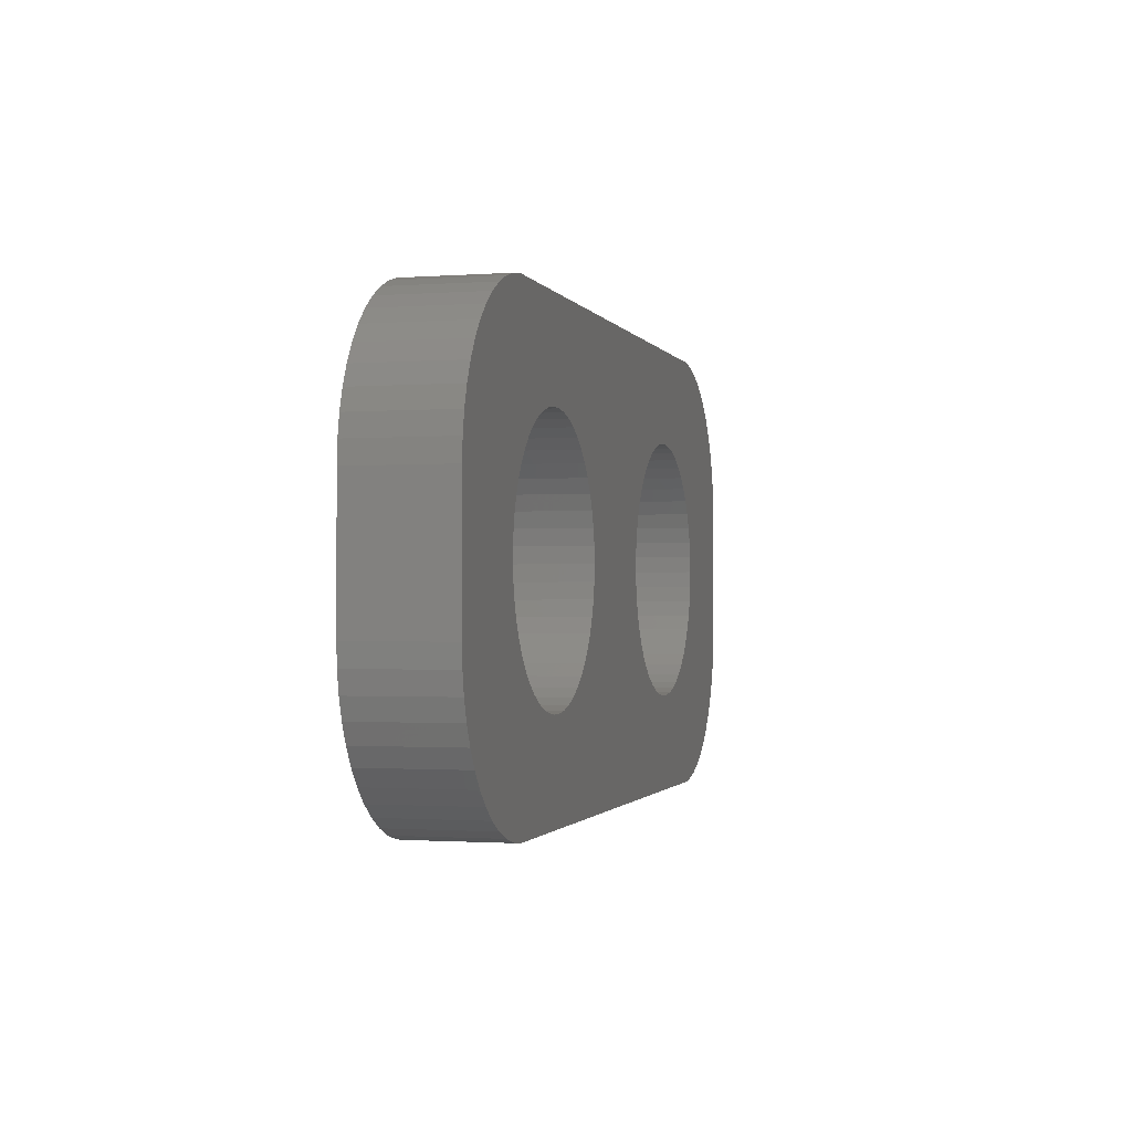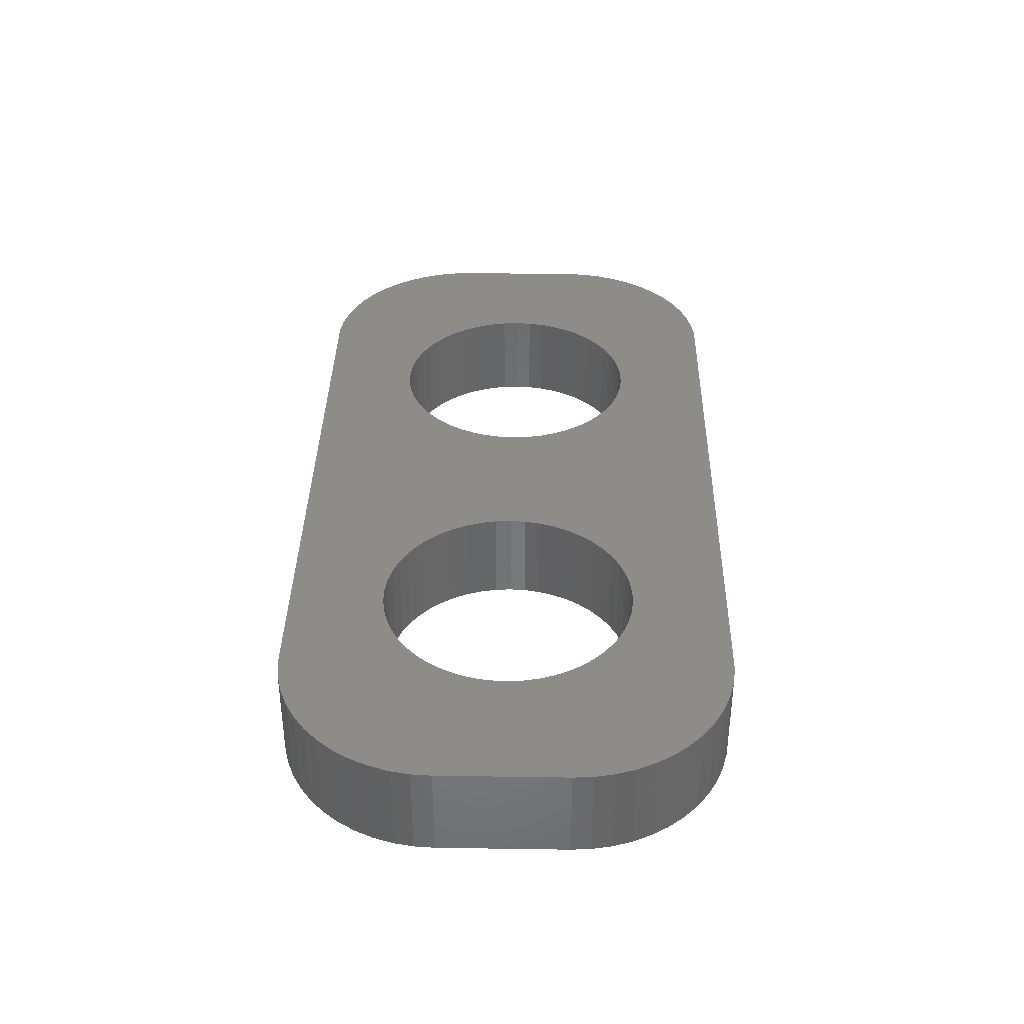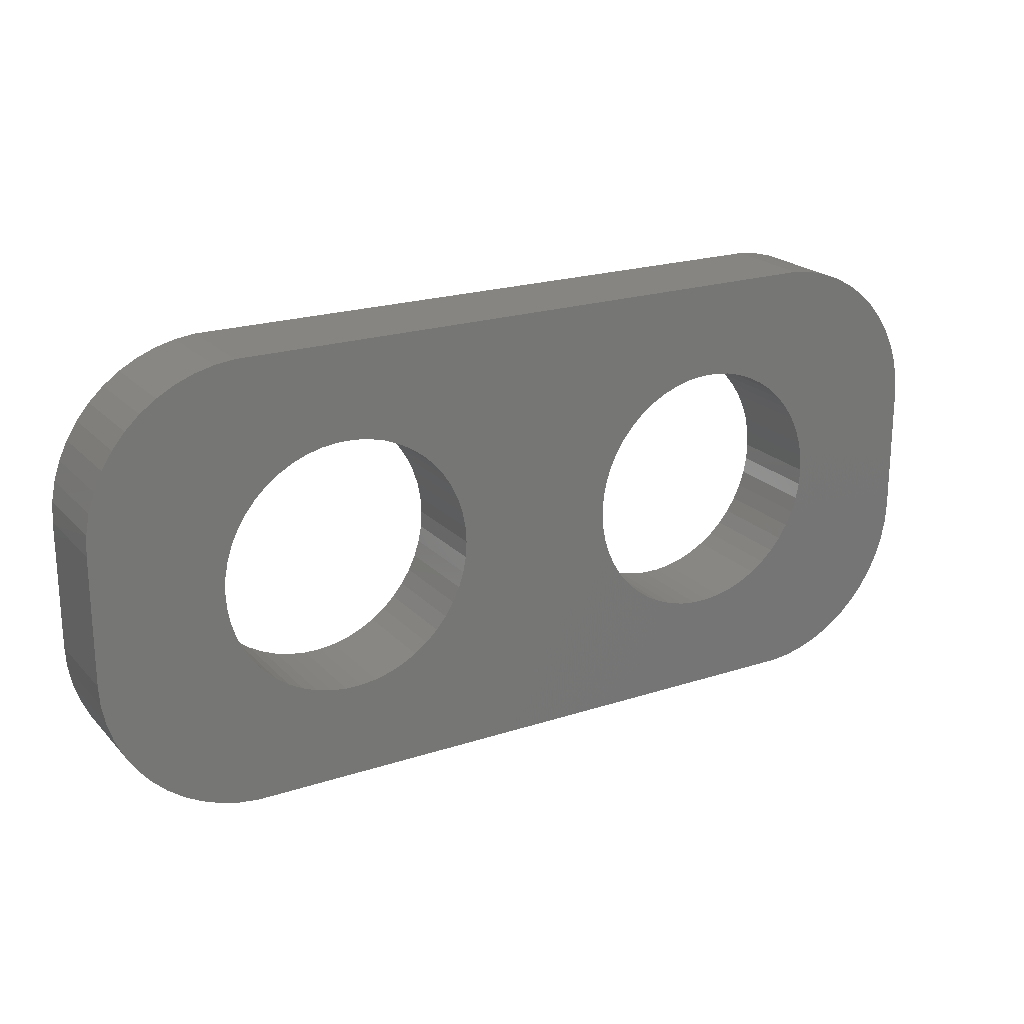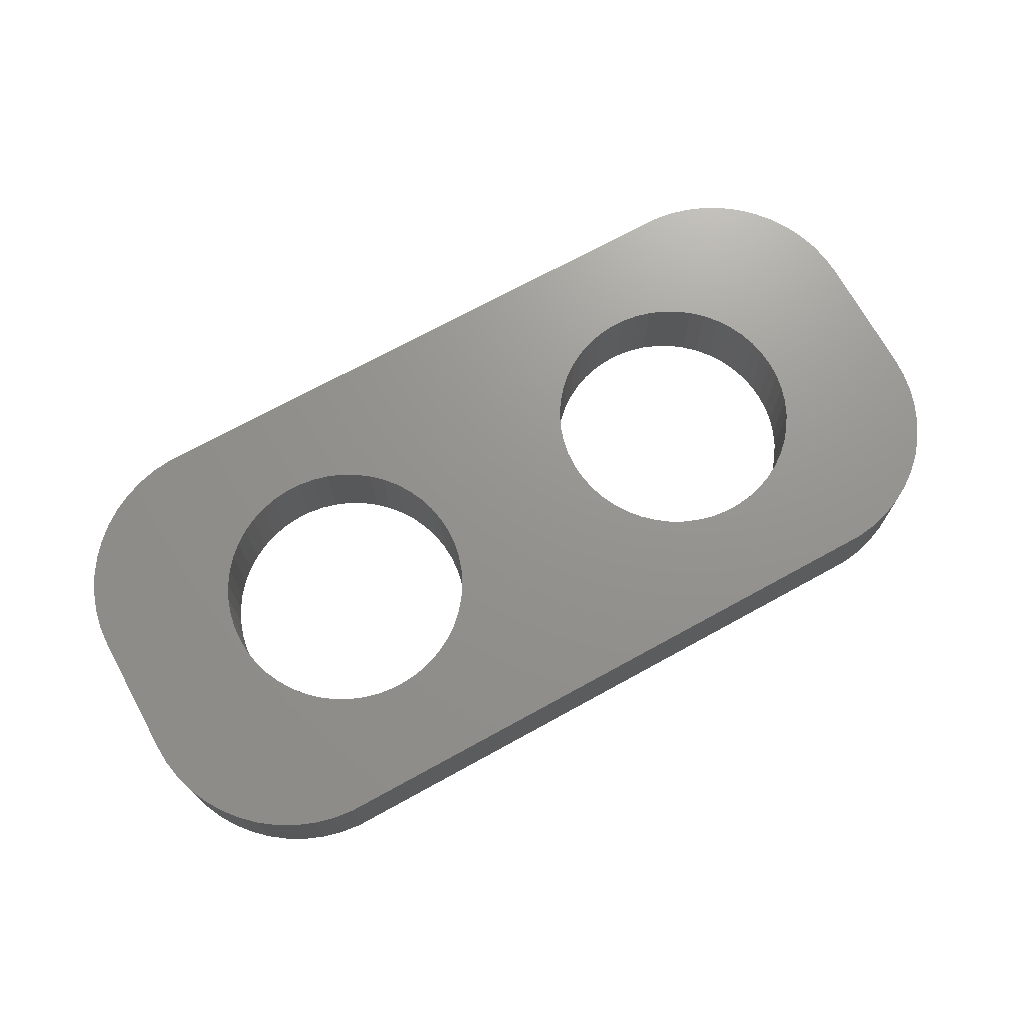
<metadata>
{"format":"stl","ext":"stl","renderer":"f3d","projection":"perspective","resolution":1024,"background":"white","views":[{"elev":-1.2,"azim":-74.9,"up":"+Y"},{"elev":37.0,"azim":91.1,"up":"+Z"},{"elev":21.2,"azim":149.8,"up":"+Y"},{"elev":71.1,"azim":151.2,"up":"+Z"}]}
</metadata>
<code>
# stl→obj: 304 verts, 612 faces
v -2.781 1.472 0
v -2.995 1.927 3
v -2.995 1.927 0
v -2.781 1.472 3
v -10.37 0.9948 3
v -10.22 1.472 0
v -10.22 1.472 3
v -10.37 0.9948 0
v -3.264 2.351 3
v -3.264 2.351 0
v -5.75 3.929 0
v -5.264 3.804 3
v -5.75 3.929 3
v -5.264 3.804 0
v -4.797 3.619 3
v -4.797 3.619 0
v -8.203 3.619 0
v -7.736 3.804 3
v -8.203 3.619 3
v -7.736 3.804 0
v -10.01 1.927 0
v -10.01 1.927 3
v -2.532 -0.5013 0
v -2.5 0 3
v -2.5 0 0
v -2.532 -0.5013 3
v -6.249 3.992 0
v -6.249 3.992 3
v -4.357 3.377 0
v -3.95 3.082 3
v -4.357 3.377 3
v -3.95 3.082 0
v -10.47 0.5013 3
v -10.47 0.5013 0
v -9.736 2.351 3
v -9.416 2.738 0
v -9.416 2.738 3
v -9.736 2.351 0
v -8.643 3.377 0
v -8.643 3.377 3
v -7.25 3.929 3
v -7.25 3.929 0
v -2.781 -1.472 0
v -2.626 -0.9948 3
v -2.626 -0.9948 0
v -2.781 -1.472 3
v -9.05 -3.082 0
v -9.416 -2.738 3
v -9.05 -3.082 3
v -9.416 -2.738 0
v -2.532 0.5013 0
v -2.626 0.9948 3
v -2.626 0.9948 0
v -2.532 0.5013 3
v -3.584 2.738 3
v -3.584 2.738 0
v -6.751 3.992 0
v -6.751 3.992 3
v -10.5 0 3
v -10.5 0 0
v -9.05 3.082 0
v -9.05 3.082 3
v -9.736 -2.351 0
v -9.736 -2.351 3
v -5.75 -3.929 0
v -6.249 -3.992 3
v -5.75 -3.929 3
v -6.249 -3.992 0
v -4.797 -3.619 0
v -5.264 -3.804 3
v -4.797 -3.619 3
v -5.264 -3.804 0
v 10.22 1.472 3
v 14.5 2 3
v 14.46 2.627 3
v 10.5 0 3
v 14.5 -2 3
v 14.34 3.243 3
v 10.47 -0.5013 3
v 10.01 1.927 3
v 14.15 3.841 3
v 10.37 -0.9948 3
v 13.88 4.409 3
v 10.22 -1.472 3
v 9.736 2.351 3
v 13.55 4.939 3
v 14.46 -2.627 3
v 13.14 5.423 3
v 14.34 -3.243 3
v 12.69 5.853 3
v 10.01 -1.927 3
v 9.416 2.738 3
v 12.18 6.222 3
v 14.15 -3.841 3
v 11.63 6.524 3
v 13.88 -4.409 3
v 9.05 3.082 3
v 11.05 6.755 3
v 9.736 -2.351 3
v 13.55 -4.939 3
v 10.47 0.5013 3
v 10.44 6.911 3
v 10.37 0.9948 3
v 8.643 3.377 3
v 9.814 6.99 3
v 8.203 3.619 3
v 7.736 3.804 3
v 7.25 3.929 3
v 6.751 3.992 3
v 6.249 3.992 3
v 5.75 3.929 3
v 5.264 3.804 3
v 4.797 3.619 3
v 2.532 0.5013 3
v 2.5 0 3
v 2.626 0.9948 3
v 2.781 1.472 3
v 2.995 1.927 3
v 3.264 2.351 3
v 3.584 2.738 3
v 3.95 3.082 3
v 4.357 3.377 3
v -9.814 6.99 3
v -10.44 6.911 3
v -11.05 6.755 3
v -11.63 6.524 3
v -12.18 6.222 3
v -12.69 5.853 3
v -13.14 5.423 3
v -13.55 4.939 3
v 13.14 -5.423 3
v 12.69 -5.853 3
v 9.416 -2.738 3
v 12.18 -6.222 3
v 11.63 -6.524 3
v 9.05 -3.082 3
v 11.05 -6.755 3
v 10.44 -6.911 3
v 8.643 -3.377 3
v 9.814 -6.99 3
v 8.203 -3.619 3
v 7.736 -3.804 3
v 7.25 -3.929 3
v 6.751 -3.992 3
v 6.249 -3.992 3
v 5.75 -3.929 3
v 5.264 -3.804 3
v 4.797 -3.619 3
v 4.357 -3.377 3
v 2.532 -0.5013 3
v 2.626 -0.9948 3
v 2.781 -1.472 3
v 2.995 -1.927 3
v -2.995 -1.927 3
v 3.264 -2.351 3
v -3.264 -2.351 3
v 3.584 -2.738 3
v -3.584 -2.738 3
v 3.95 -3.082 3
v -3.95 -3.082 3
v -4.357 -3.377 3
v -9.814 -6.99 3
v -6.751 -3.992 3
v -7.25 -3.929 3
v -7.736 -3.804 3
v -8.203 -3.619 3
v -8.643 -3.377 3
v -10.44 -6.911 3
v -11.63 -6.524 3
v -12.69 -5.853 3
v -13.88 -4.409 3
v -10.01 -1.927 3
v -14.34 -3.243 3
v -10.22 -1.472 3
v -14.5 -2 3
v -10.37 -0.9948 3
v -10.47 -0.5013 3
v -13.88 4.409 3
v -14.5 2 3
v -14.46 -2.627 3
v -14.15 3.841 3
v -11.05 -6.755 3
v -14.34 3.243 3
v -12.18 -6.222 3
v -14.46 2.627 3
v -13.14 -5.423 3
v -13.55 -4.939 3
v -14.15 -3.841 3
v -3.584 -2.738 0
v -3.264 -2.351 0
v -2.995 -1.927 0
v -8.203 -3.619 0
v -8.643 -3.377 0
v -7.25 -3.929 0
v -7.736 -3.804 0
v -6.751 -3.992 0
v -10.47 -0.5013 0
v -10.37 -0.9948 0
v -10.22 -1.472 0
v -3.95 -3.082 0
v -4.357 -3.377 0
v 10.22 -1.472 0
v 14.5 -2 0
v 14.46 -2.627 0
v 10.5 0 0
v 14.5 2 0
v 14.34 -3.243 0
v 10.47 0.5013 0
v 10.01 -1.927 0
v 14.15 -3.841 0
v 10.37 0.9948 0
v 13.88 -4.409 0
v 10.22 1.472 0
v 9.736 -2.351 0
v 13.55 -4.939 0
v 14.46 2.627 0
v 13.14 -5.423 0
v 14.34 3.243 0
v 12.69 -5.853 0
v 10.01 1.927 0
v 9.416 -2.738 0
v 12.18 -6.222 0
v 14.15 3.841 0
v 11.63 -6.524 0
v 13.88 4.409 0
v 9.05 -3.082 0
v 11.05 -6.755 0
v 9.736 2.351 0
v 13.55 4.939 0
v 10.47 -0.5013 0
v 10.44 -6.911 0
v 10.37 -0.9948 0
v 8.643 -3.377 0
v 9.814 -6.99 0
v 8.203 -3.619 0
v 7.736 -3.804 0
v 7.25 -3.929 0
v 6.751 -3.992 0
v 6.249 -3.992 0
v 5.75 -3.929 0
v 5.264 -3.804 0
v 4.797 -3.619 0
v 2.532 -0.5013 0
v 2.5 0 0
v 2.626 -0.9948 0
v 2.781 -1.472 0
v 2.995 -1.927 0
v 3.264 -2.351 0
v 3.584 -2.738 0
v 3.95 -3.082 0
v 4.357 -3.377 0
v -9.814 -6.99 0
v -10.44 -6.911 0
v -11.05 -6.755 0
v -11.63 -6.524 0
v -12.18 -6.222 0
v -12.69 -5.853 0
v -13.14 -5.423 0
v -13.55 -4.939 0
v 13.14 5.423 0
v 12.69 5.853 0
v 9.416 2.738 0
v 12.18 6.222 0
v 11.63 6.524 0
v 9.05 3.082 0
v 11.05 6.755 0
v 10.44 6.911 0
v 8.643 3.377 0
v 9.814 6.99 0
v 8.203 3.619 0
v 7.736 3.804 0
v 7.25 3.929 0
v 6.751 3.992 0
v 6.249 3.992 0
v 5.75 3.929 0
v 5.264 3.804 0
v 4.797 3.619 0
v 4.357 3.377 0
v 2.532 0.5013 0
v 2.626 0.9948 0
v 2.781 1.472 0
v 2.995 1.927 0
v 3.264 2.351 0
v 3.584 2.738 0
v 3.95 3.082 0
v -9.814 6.99 0
v -10.44 6.911 0
v -11.63 6.524 0
v -12.69 5.853 0
v -13.88 4.409 0
v -14.34 3.243 0
v -14.5 2 0
v -13.88 -4.409 0
v -14.5 -2 0
v -10.01 -1.927 0
v -14.46 2.627 0
v -14.15 -3.841 0
v -11.05 6.755 0
v -14.34 -3.243 0
v -12.18 6.222 0
v -14.46 -2.627 0
v -13.14 5.423 0
v -13.55 4.939 0
v -14.15 3.841 0
f 1 2 3
f 2 1 4
f 5 6 7
f 6 5 8
f 3 9 10
f 9 3 2
f 11 12 13
f 12 11 14
f 14 15 12
f 15 14 16
f 17 18 19
f 18 17 20
f 7 21 22
f 21 7 6
f 23 24 25
f 24 23 26
f 27 13 28
f 13 27 11
f 29 30 31
f 30 29 32
f 33 8 5
f 8 33 34
f 35 36 37
f 36 35 38
f 39 19 40
f 19 39 17
f 20 41 18
f 41 20 42
f 43 44 45
f 44 43 46
f 47 48 49
f 48 47 50
f 51 52 53
f 52 51 54
f 53 4 1
f 4 53 52
f 32 55 30
f 55 32 56
f 10 55 56
f 55 10 9
f 57 28 58
f 28 57 27
f 16 31 15
f 31 16 29
f 59 34 33
f 34 59 60
f 22 38 35
f 38 22 21
f 42 58 41
f 58 42 57
f 61 40 62
f 40 61 39
f 36 62 37
f 62 36 61
f 25 54 51
f 54 25 24
f 45 26 23
f 26 45 44
f 48 63 64
f 63 48 50
f 65 66 67
f 66 65 68
f 69 70 71
f 70 69 72
f 73 74 75
f 74 76 77
f 73 75 78
f 79 77 76
f 80 78 81
f 82 77 79
f 80 81 83
f 84 77 82
f 85 83 86
f 77 84 87
f 85 86 88
f 87 84 89
f 85 88 90
f 91 89 84
f 92 90 93
f 89 91 94
f 92 93 95
f 94 91 96
f 97 95 98
f 99 96 91
f 96 99 100
f 74 101 76
f 97 98 102
f 74 103 101
f 74 73 103
f 78 80 73
f 104 102 105
f 83 85 80
f 90 92 85
f 95 97 92
f 102 104 97
f 105 106 104
f 105 107 106
f 105 108 107
f 105 109 108
f 105 110 109
f 105 111 110
f 105 112 111
f 105 113 112
f 15 113 105
f 114 24 115
f 54 114 116
f 52 116 117
f 4 117 118
f 2 118 119
f 9 119 120
f 55 120 121
f 30 121 122
f 113 15 122
f 114 54 24
f 116 52 54
f 117 4 52
f 118 2 4
f 119 9 2
f 120 55 9
f 121 30 55
f 122 31 30
f 122 15 31
f 105 12 15
f 123 12 105
f 12 123 13
f 13 123 28
f 28 123 58
f 58 123 41
f 123 18 41
f 123 19 18
f 123 40 19
f 124 40 123
f 40 124 62
f 125 62 124
f 126 62 125
f 62 126 37
f 127 37 126
f 128 37 127
f 37 128 35
f 129 35 128
f 130 35 129
f 100 99 131
f 131 99 132
f 133 132 99
f 132 133 134
f 134 133 135
f 136 135 133
f 135 136 137
f 137 136 138
f 139 138 136
f 138 139 140
f 141 140 139
f 142 140 141
f 143 140 142
f 144 140 143
f 145 140 144
f 146 140 145
f 147 140 146
f 148 140 147
f 71 148 149
f 24 150 115
f 26 150 24
f 150 26 151
f 44 151 26
f 151 44 152
f 46 152 44
f 152 46 153
f 154 153 46
f 153 154 155
f 156 155 154
f 155 156 157
f 158 157 156
f 157 158 159
f 160 159 158
f 159 160 149
f 161 149 160
f 71 149 161
f 148 71 140
f 70 140 71
f 162 70 67
f 162 67 66
f 162 66 163
f 162 163 164
f 70 162 140
f 165 162 164
f 166 162 165
f 167 162 166
f 168 167 49
f 169 49 48
f 170 48 64
f 171 64 172
f 173 172 174
f 175 174 176
f 167 168 162
f 175 176 177
f 175 177 59
f 178 35 130
f 175 59 179
f 35 178 22
f 174 175 180
f 181 22 178
f 49 182 168
f 183 22 181
f 49 169 182
f 22 183 7
f 48 184 169
f 185 7 183
f 48 170 184
f 179 7 185
f 64 186 170
f 7 179 5
f 64 187 186
f 5 179 33
f 64 171 187
f 33 179 59
f 172 188 171
f 172 173 188
f 174 180 173
f 189 156 190
f 156 189 158
f 190 154 191
f 154 190 156
f 192 167 166
f 167 192 193
f 194 165 164
f 165 194 195
f 196 164 163
f 164 196 194
f 177 60 59
f 60 177 197
f 174 198 176
f 198 174 199
f 72 67 70
f 67 72 65
f 189 160 158
f 160 189 200
f 200 161 160
f 161 200 201
f 201 71 161
f 71 201 69
f 191 46 43
f 46 191 154
f 68 163 66
f 163 68 196
f 193 49 167
f 49 193 47
f 202 203 204
f 203 205 206
f 202 204 207
f 208 206 205
f 209 207 210
f 211 206 208
f 209 210 212
f 213 206 211
f 214 212 215
f 206 213 216
f 214 215 217
f 216 213 218
f 214 217 219
f 220 218 213
f 221 219 222
f 218 220 223
f 221 222 224
f 223 220 225
f 226 224 227
f 228 225 220
f 225 228 229
f 203 230 205
f 226 227 231
f 203 232 230
f 203 202 232
f 207 209 202
f 233 231 234
f 212 214 209
f 219 221 214
f 224 226 221
f 231 233 226
f 234 235 233
f 234 236 235
f 234 237 236
f 234 238 237
f 234 239 238
f 234 240 239
f 234 241 240
f 234 242 241
f 69 242 234
f 243 25 244
f 23 243 245
f 45 245 246
f 43 246 247
f 191 247 248
f 190 248 249
f 189 249 250
f 200 250 251
f 242 69 251
f 243 23 25
f 245 45 23
f 246 43 45
f 247 191 43
f 248 190 191
f 249 189 190
f 250 200 189
f 251 201 200
f 251 69 201
f 234 72 69
f 252 72 234
f 72 252 65
f 65 252 68
f 68 252 196
f 196 252 194
f 252 195 194
f 252 192 195
f 252 193 192
f 253 193 252
f 193 253 47
f 254 47 253
f 255 47 254
f 47 255 50
f 256 50 255
f 257 50 256
f 50 257 63
f 258 63 257
f 259 63 258
f 229 228 260
f 260 228 261
f 262 261 228
f 261 262 263
f 263 262 264
f 265 264 262
f 264 265 266
f 266 265 267
f 268 267 265
f 267 268 269
f 270 269 268
f 271 269 270
f 272 269 271
f 273 269 272
f 274 269 273
f 275 269 274
f 276 269 275
f 277 269 276
f 16 277 278
f 25 279 244
f 51 279 25
f 279 51 280
f 53 280 51
f 280 53 281
f 1 281 53
f 281 1 282
f 3 282 1
f 282 3 283
f 10 283 3
f 283 10 284
f 56 284 10
f 284 56 285
f 32 285 56
f 285 32 278
f 29 278 32
f 16 278 29
f 277 16 269
f 14 269 16
f 286 14 11
f 286 11 27
f 286 27 57
f 286 57 42
f 14 286 269
f 20 286 42
f 17 286 20
f 39 286 17
f 287 39 61
f 288 61 36
f 289 36 38
f 290 38 21
f 291 21 6
f 292 6 8
f 39 287 286
f 292 8 34
f 292 34 60
f 293 63 259
f 292 60 294
f 63 293 295
f 6 292 296
f 297 295 293
f 61 298 287
f 299 295 297
f 61 288 298
f 295 299 199
f 36 300 288
f 301 199 299
f 36 289 300
f 294 199 301
f 38 302 289
f 199 294 198
f 38 303 302
f 198 294 197
f 38 290 303
f 197 294 60
f 21 304 290
f 21 291 304
f 6 296 291
f 176 197 177
f 197 176 198
f 64 295 172
f 295 64 63
f 172 199 174
f 199 172 295
f 195 166 165
f 166 195 192
f 228 92 262
f 92 228 85
f 272 107 108
f 107 272 271
f 278 113 122
f 113 278 277
f 116 281 117
f 281 116 280
f 232 79 230
f 79 232 82
f 274 109 110
f 109 274 273
f 271 106 107
f 106 271 270
f 118 283 119
f 283 118 282
f 276 111 112
f 111 276 275
f 119 284 120
f 284 119 283
f 205 101 208
f 101 205 76
f 202 82 232
f 82 202 84
f 226 139 136
f 139 226 233
f 268 97 104
f 97 268 265
f 275 110 111
f 110 275 274
f 273 108 109
f 108 273 272
f 270 104 106
f 104 270 268
f 150 244 115
f 244 150 243
f 114 280 116
f 280 114 279
f 117 282 118
f 282 117 281
f 277 112 113
f 112 277 276
f 284 121 120
f 121 284 285
f 285 122 121
f 122 285 278
f 230 76 205
f 76 230 79
f 214 91 209
f 91 214 99
f 236 143 142
f 143 236 237
f 220 85 228
f 85 220 80
f 213 80 220
f 80 213 73
f 211 73 213
f 73 211 103
f 265 92 97
f 92 265 262
f 115 279 114
f 279 115 244
f 209 84 202
f 84 209 91
f 239 146 145
f 146 239 240
f 238 145 144
f 145 238 239
f 151 243 150
f 243 151 245
f 152 245 151
f 245 152 246
f 157 248 155
f 248 157 249
f 155 247 153
f 247 155 248
f 233 141 139
f 141 233 235
f 235 142 141
f 142 235 236
f 221 99 214
f 99 221 133
f 208 103 211
f 103 208 101
f 240 147 146
f 147 240 241
f 237 144 143
f 144 237 238
f 250 157 159
f 157 250 249
f 251 159 149
f 159 251 250
f 221 136 133
f 136 221 226
f 153 246 152
f 246 153 247
f 241 148 147
f 148 241 242
f 242 149 148
f 149 242 251
f 294 179 292
f 179 294 175
f 301 175 294
f 175 301 180
f 292 185 296
f 185 292 179
f 269 123 105
f 123 269 286
f 253 162 168
f 162 253 252
f 94 207 89
f 207 94 210
f 267 105 102
f 105 267 269
f 288 127 126
f 127 288 300
f 287 125 124
f 125 287 298
f 303 129 302
f 129 303 130
f 254 168 182
f 168 254 253
f 252 140 162
f 140 252 234
f 266 102 98
f 102 266 267
f 86 260 88
f 260 86 229
f 260 90 88
f 90 260 261
f 87 203 77
f 203 87 204
f 77 206 74
f 206 77 203
f 286 124 123
f 124 286 287
f 291 181 304
f 181 291 183
f 304 178 290
f 178 304 181
f 297 173 299
f 173 297 188
f 258 187 259
f 187 258 186
f 293 188 297
f 188 293 171
f 255 182 169
f 182 255 254
f 234 138 140
f 138 234 231
f 96 210 94
f 210 96 212
f 219 131 132
f 131 219 217
f 100 212 96
f 212 100 215
f 224 134 135
f 134 224 222
f 231 137 138
f 137 231 227
f 261 93 90
f 93 261 263
f 264 98 95
f 98 264 266
f 78 223 81
f 223 78 218
f 89 204 87
f 204 89 207
f 289 129 128
f 129 289 302
f 300 128 127
f 128 300 289
f 298 126 125
f 126 298 288
f 290 130 303
f 130 290 178
f 296 183 291
f 183 296 185
f 299 180 301
f 180 299 173
f 259 171 293
f 171 259 187
f 256 169 184
f 169 256 255
f 257 184 170
f 184 257 256
f 258 170 186
f 170 258 257
f 131 215 100
f 215 131 217
f 222 132 134
f 132 222 219
f 227 135 137
f 135 227 224
f 263 95 93
f 95 263 264
f 75 218 78
f 218 75 216
f 74 216 75
f 216 74 206
f 81 225 83
f 225 81 223
f 83 229 86
f 229 83 225

</code>
